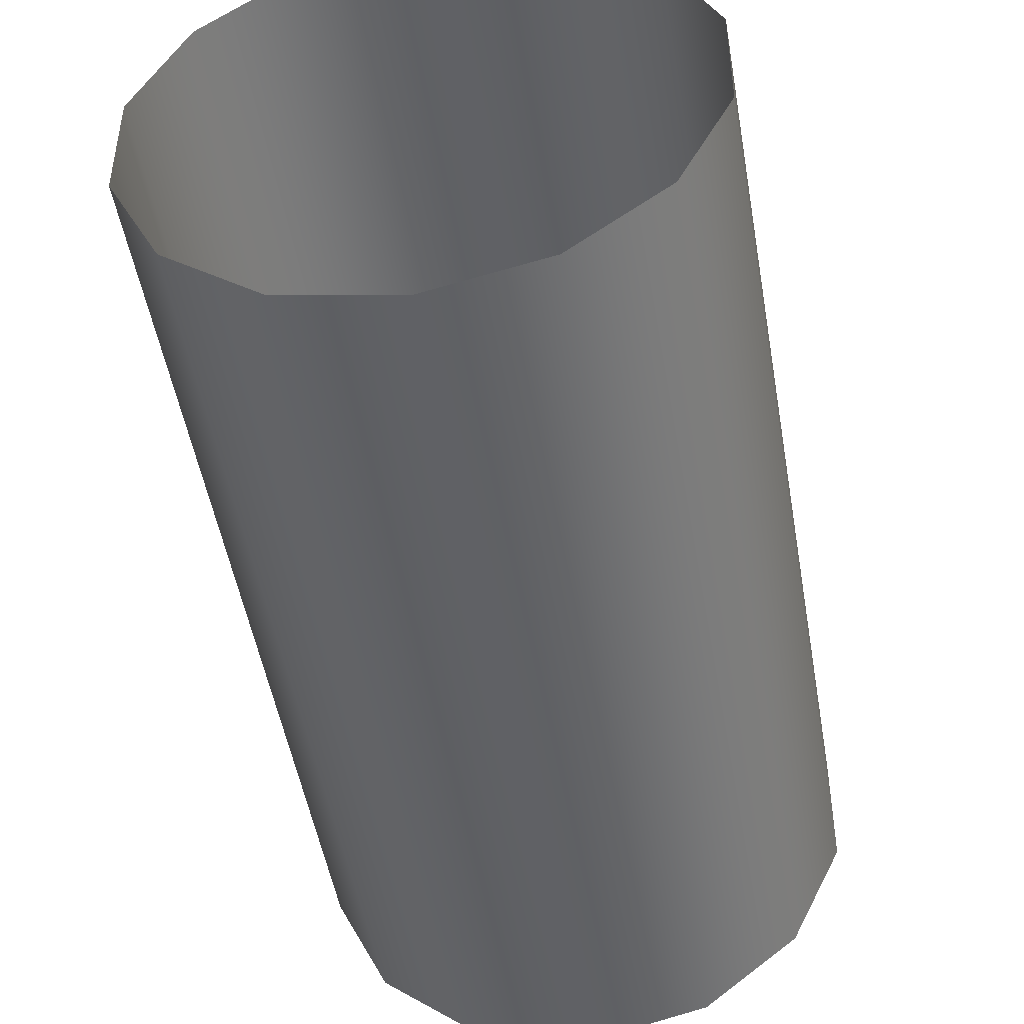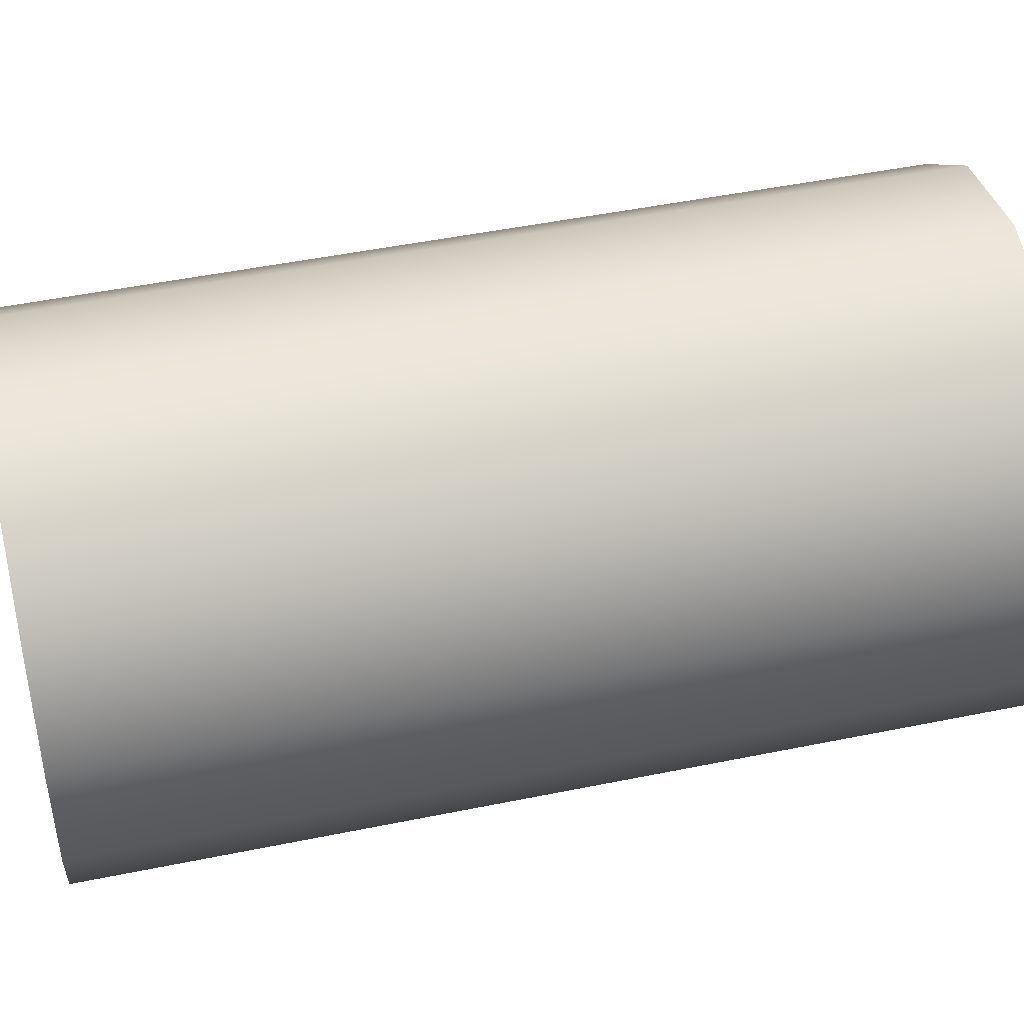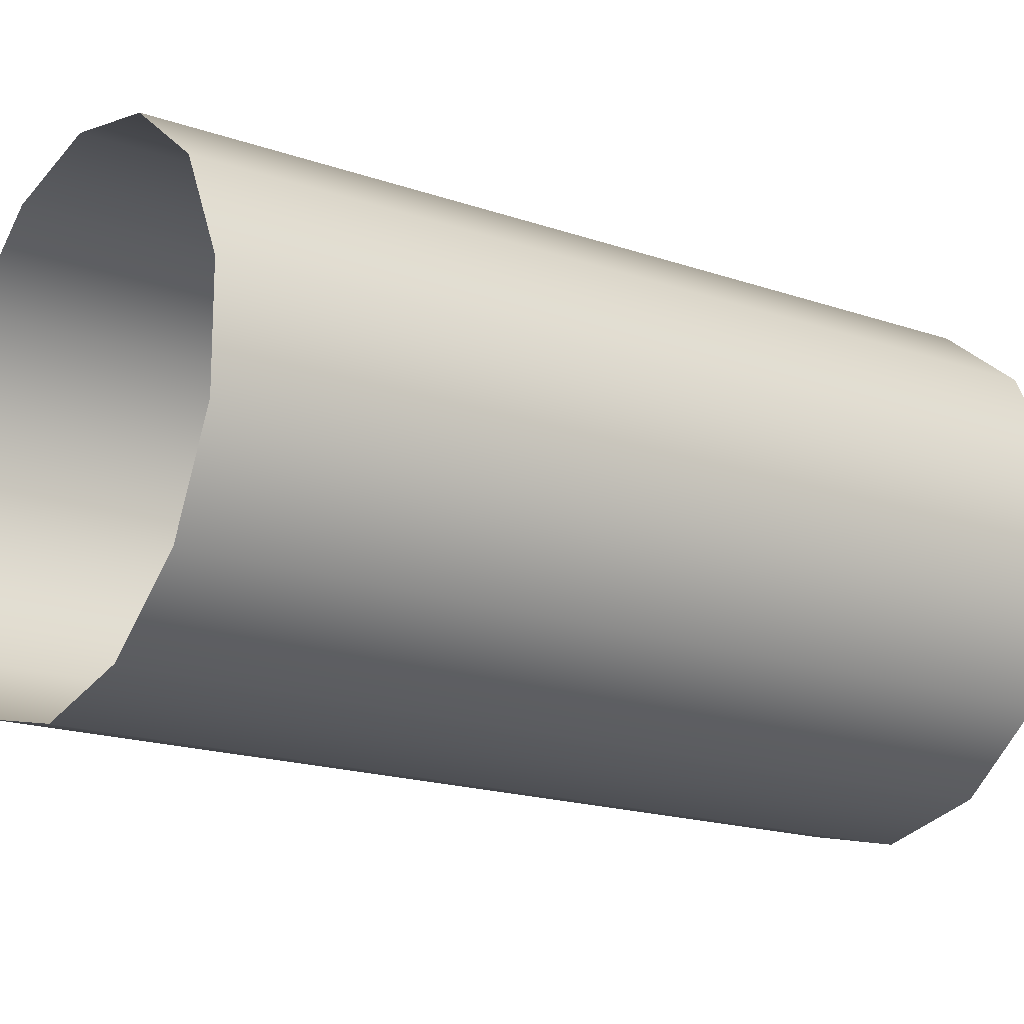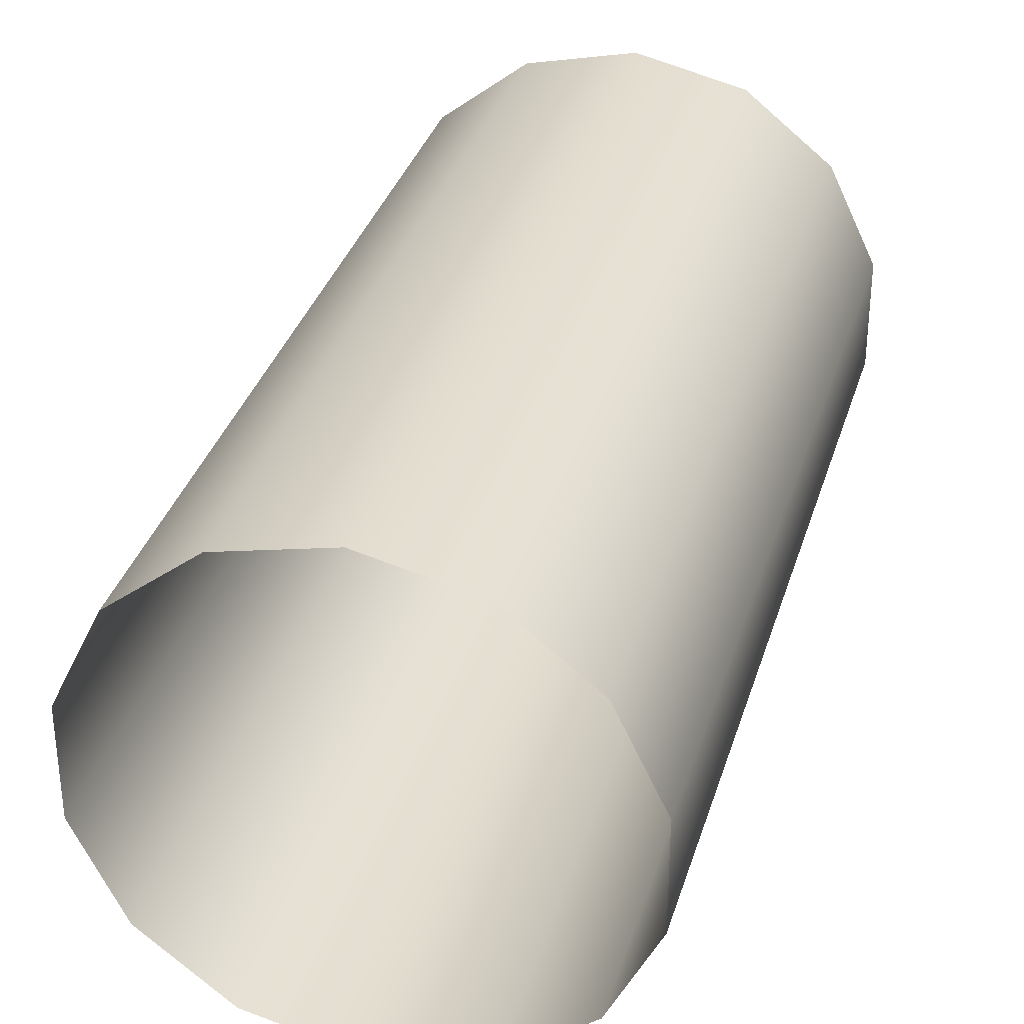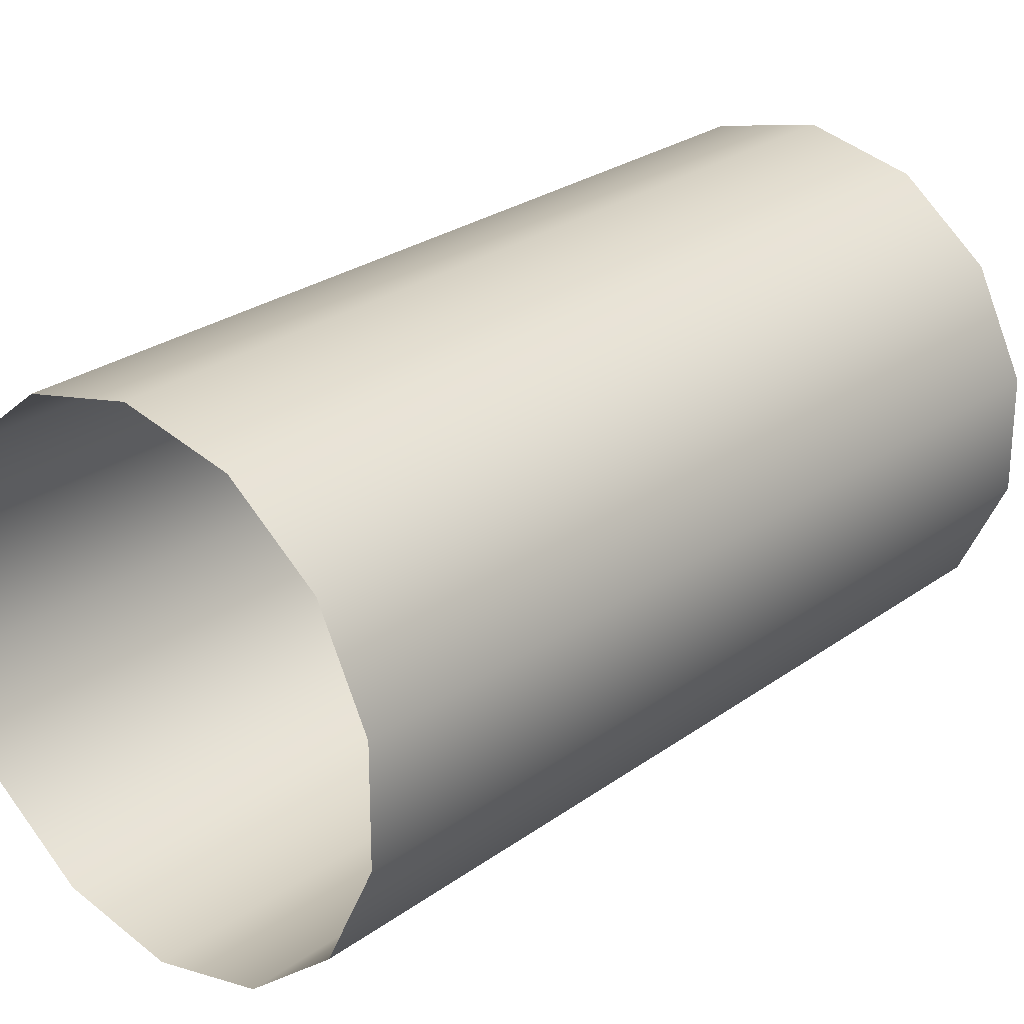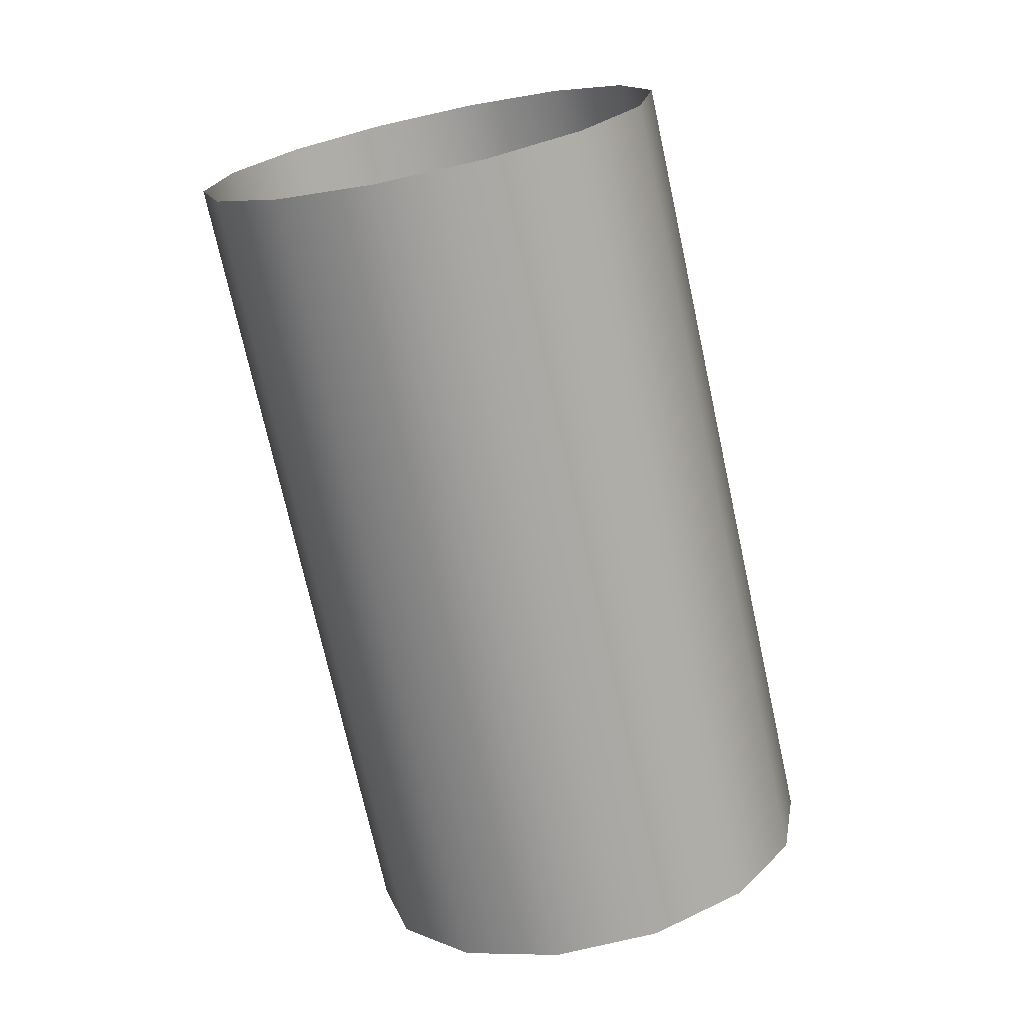
<metadata>
{"format":"obj","ext":"obj","renderer":"f3d","projection":"perspective","resolution":1024,"background":"white","views":[{"elev":-48.5,"azim":177.1,"up":"+Z"},{"elev":47.2,"azim":64.4,"up":"+Z"},{"elev":-17.7,"azim":-137.1,"up":"+Z"},{"elev":33.9,"azim":-176.6,"up":"+Z"},{"elev":26.1,"azim":28.8,"up":"+Z"},{"elev":19.7,"azim":-170.2,"up":"+Y"}]}
</metadata>
<code>
o Inputs_of_54696_-_CEPDL.
v 0.4805 -0.7194 -4.549
v 0.4782 -0.7189 -4.547
v 0.4768 -0.7186 -4.545
v 0.4768 -0.7186 -4.541
v 0.4782 -0.7189 -4.539
v 0.4805 -0.7194 -4.537
v 0.4835 -0.72 -4.536
v 0.4865 -0.7207 -4.537
v 0.4888 -0.7212 -4.539
v 0.4902 -0.7215 -4.541
v 0.4902 -0.7215 -4.545
v 0.4888 -0.7212 -4.547
v 0.4865 -0.7207 -4.549
v 0.4835 -0.72 -4.55
v 0.4858 -0.6957 -4.549
v 0.4834 -0.6952 -4.547
v 0.4821 -0.6949 -4.545
v 0.4821 -0.6949 -4.541
v 0.4834 -0.6952 -4.539
v 0.4858 -0.6957 -4.537
v 0.4888 -0.6964 -4.536
v 0.4917 -0.697 -4.537
v 0.4941 -0.6975 -4.539
v 0.4954 -0.6978 -4.541
v 0.4954 -0.6978 -4.545
v 0.4941 -0.6975 -4.547
v 0.4917 -0.697 -4.549
v 0.4888 -0.6964 -4.55
f 1 15 28 14
f 2 16 15 1
f 3 17 16 2
f 4 18 17 3
f 5 19 18 4
f 6 20 19 5
f 7 21 20 6
f 8 22 21 7
f 9 23 22 8
f 10 24 23 9
f 11 25 24 10
f 12 26 25 11
f 13 27 26 12
f 14 28 27 13

</code>
